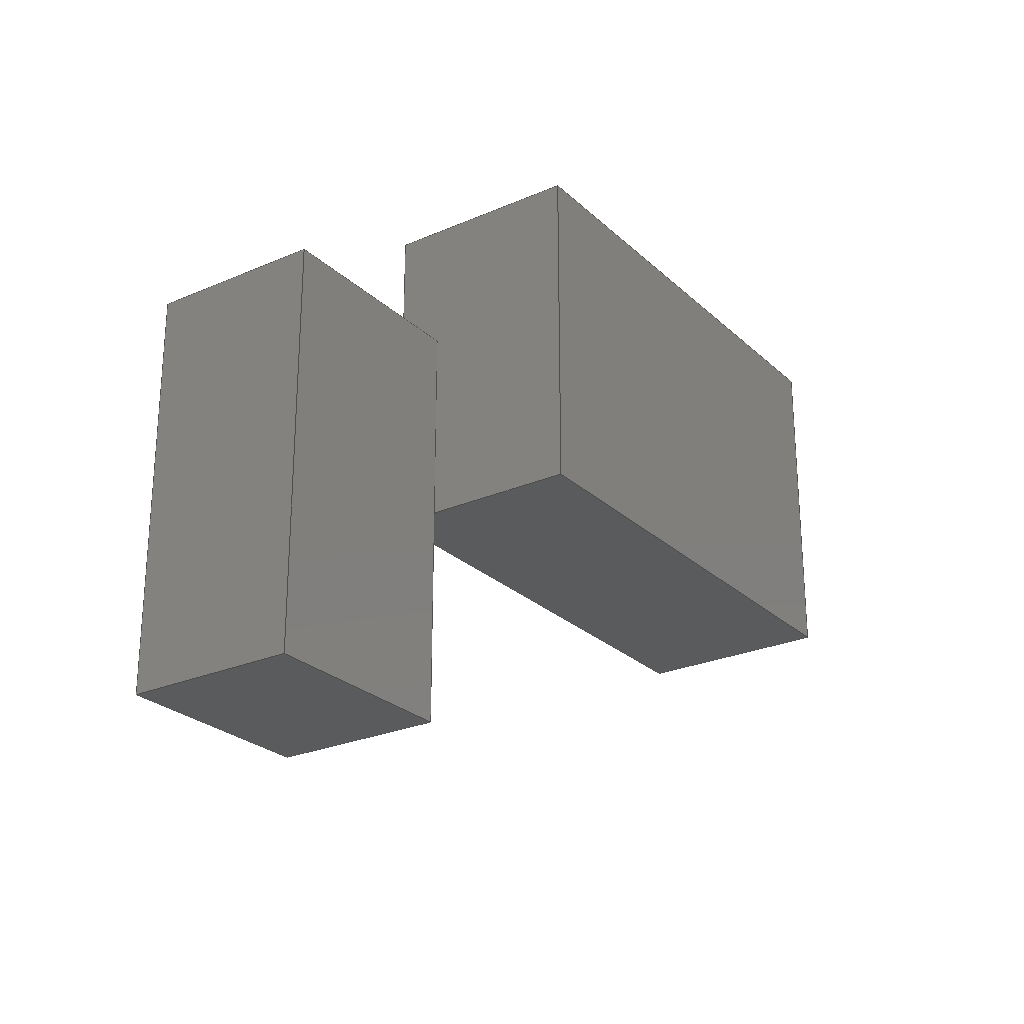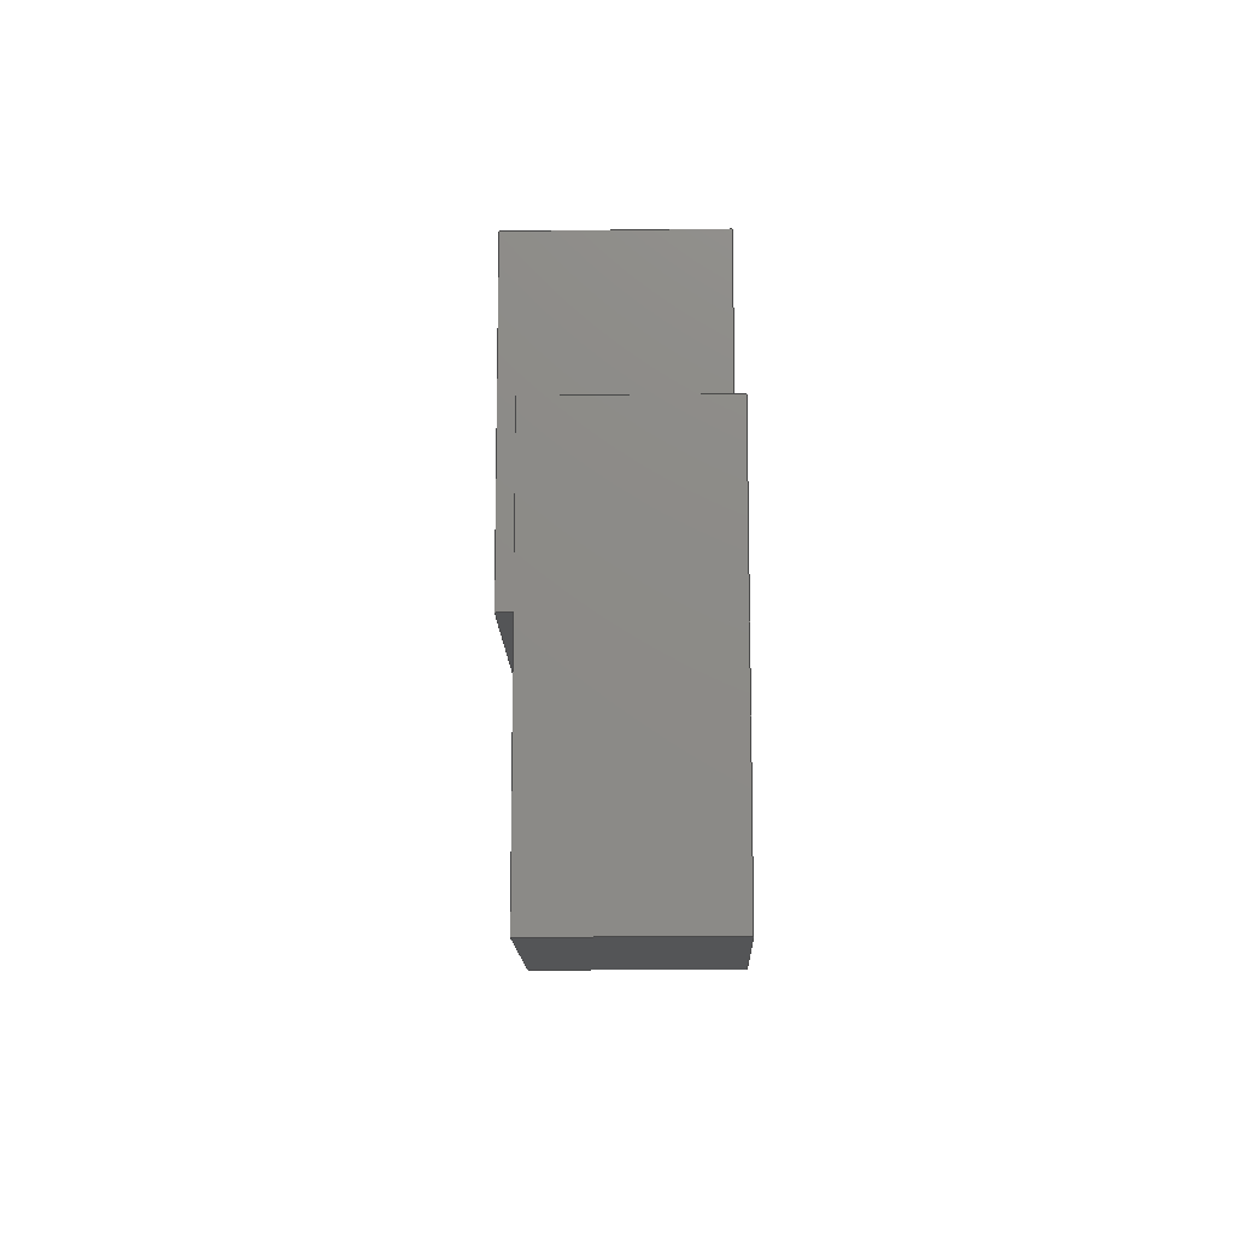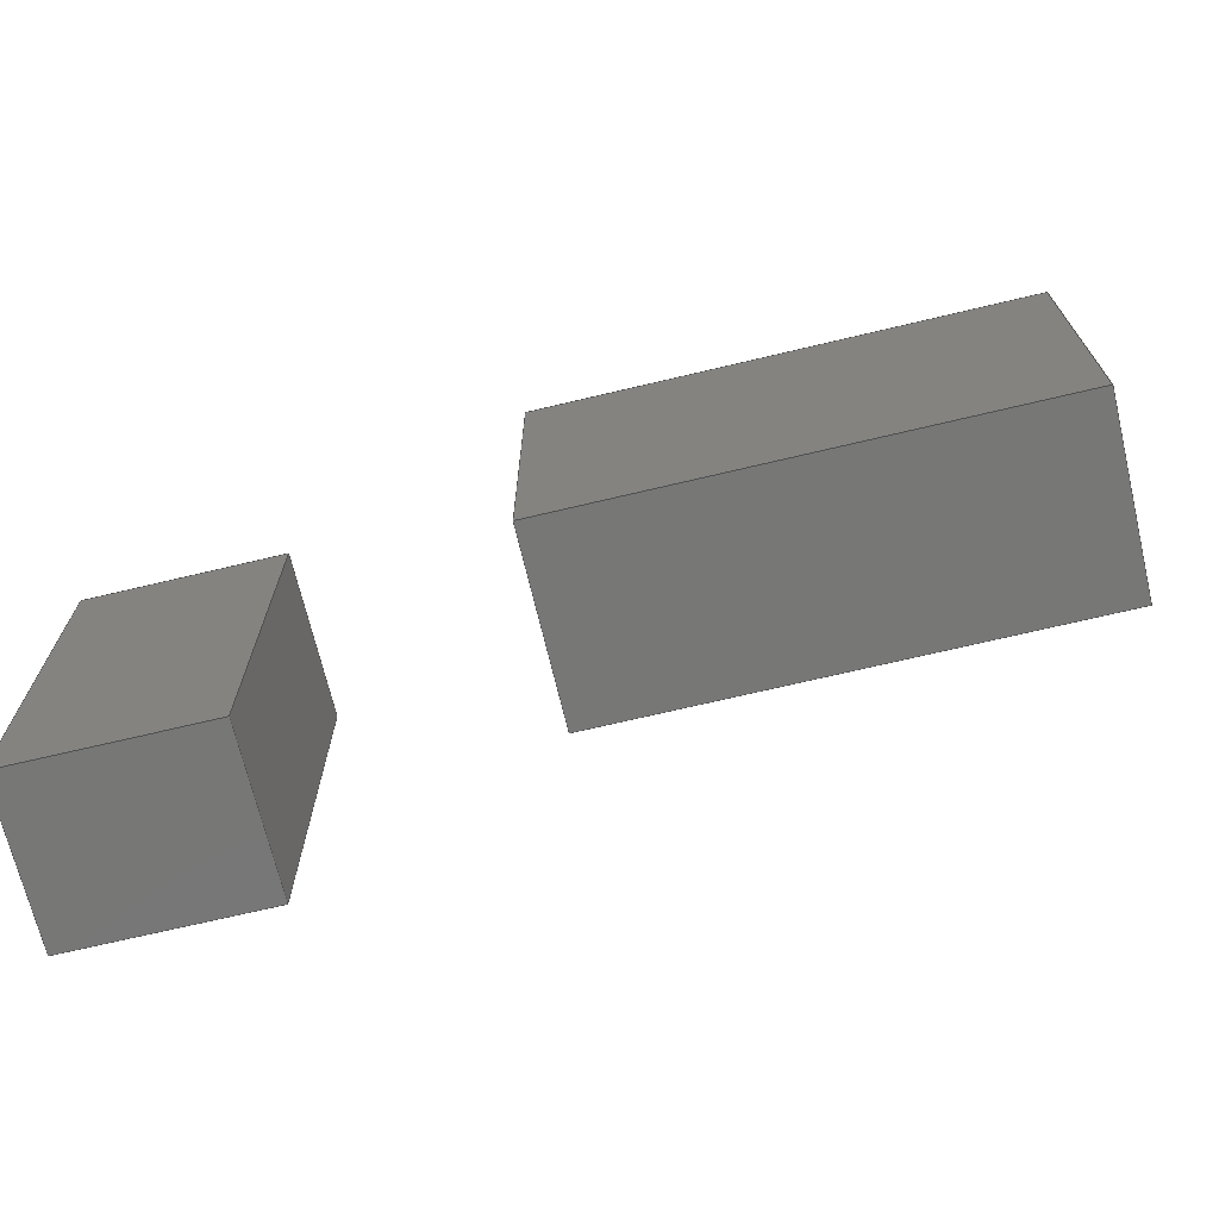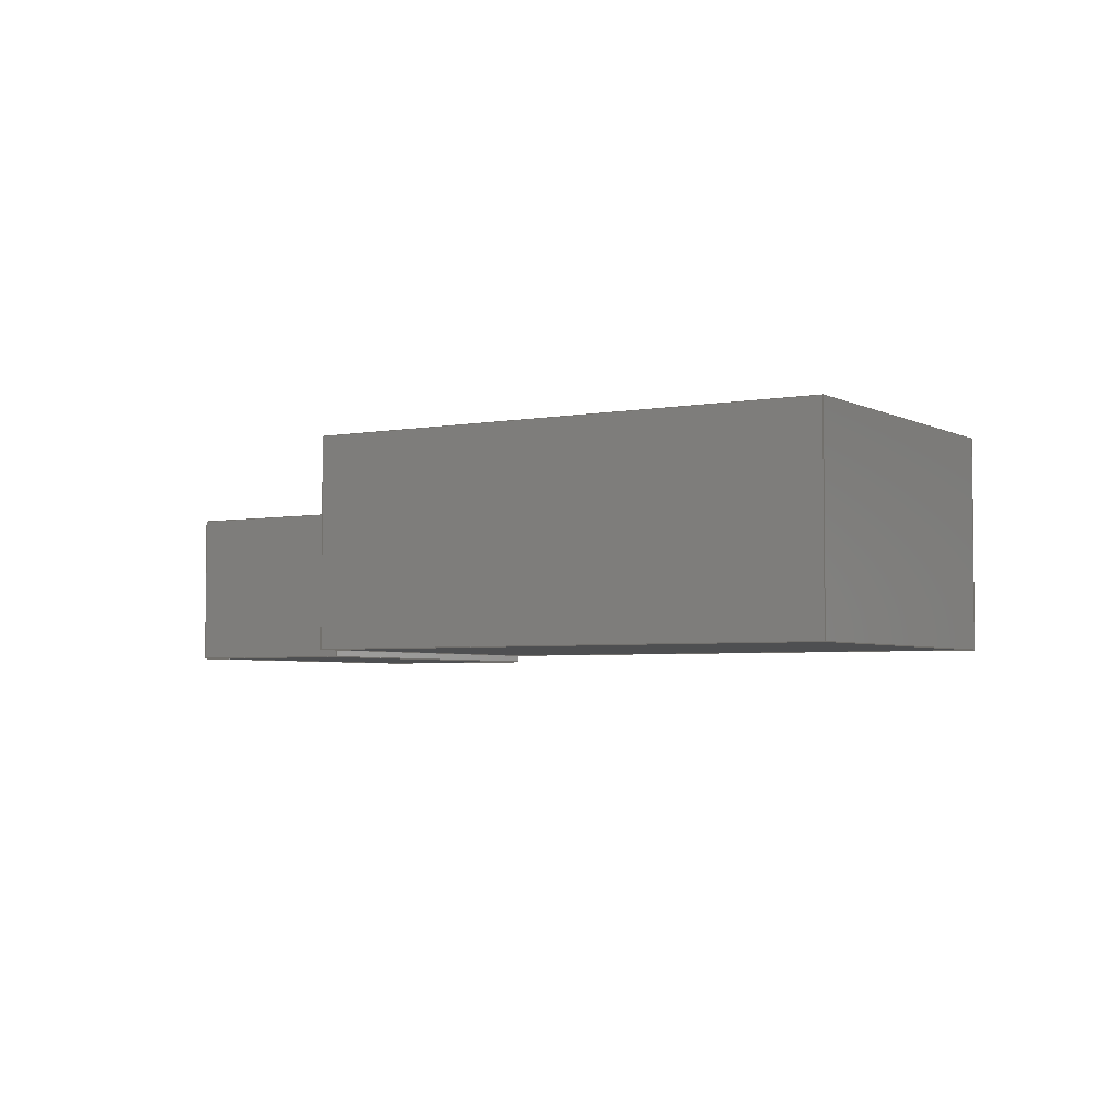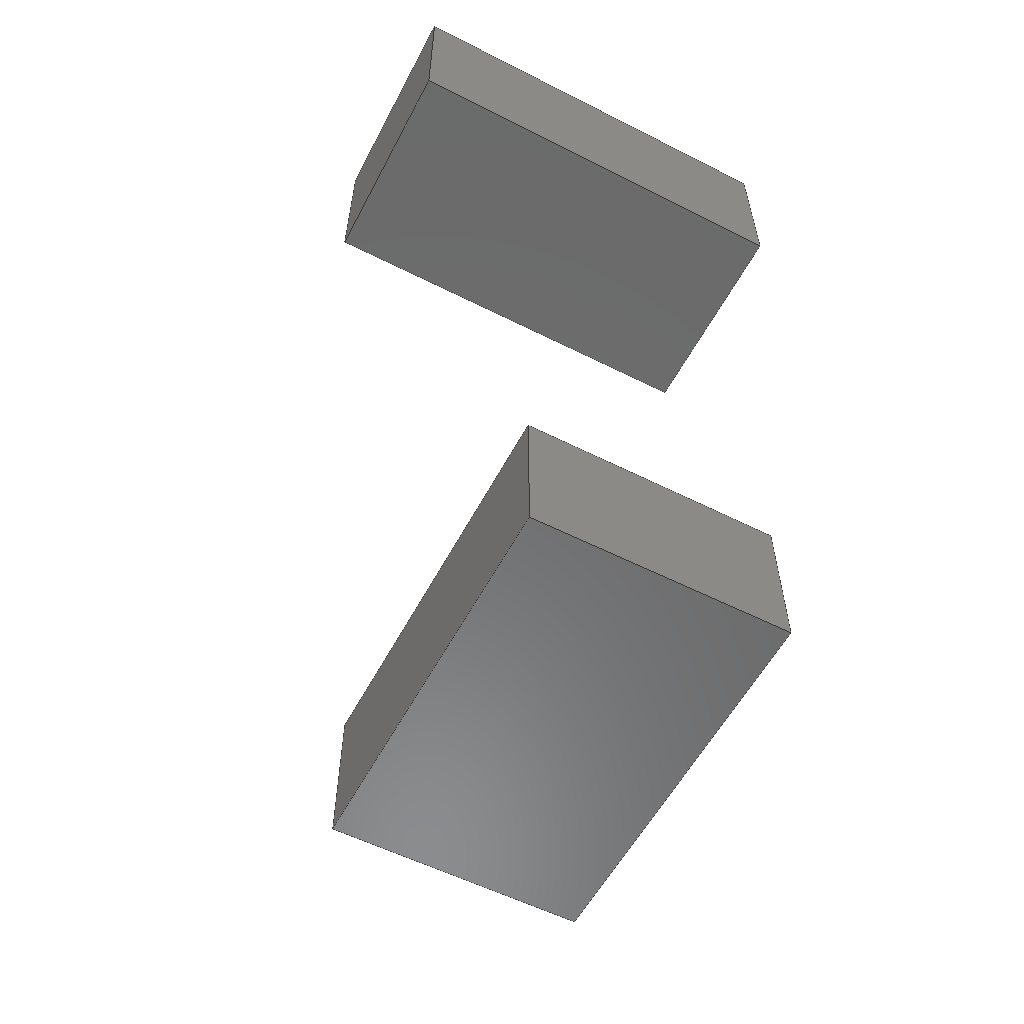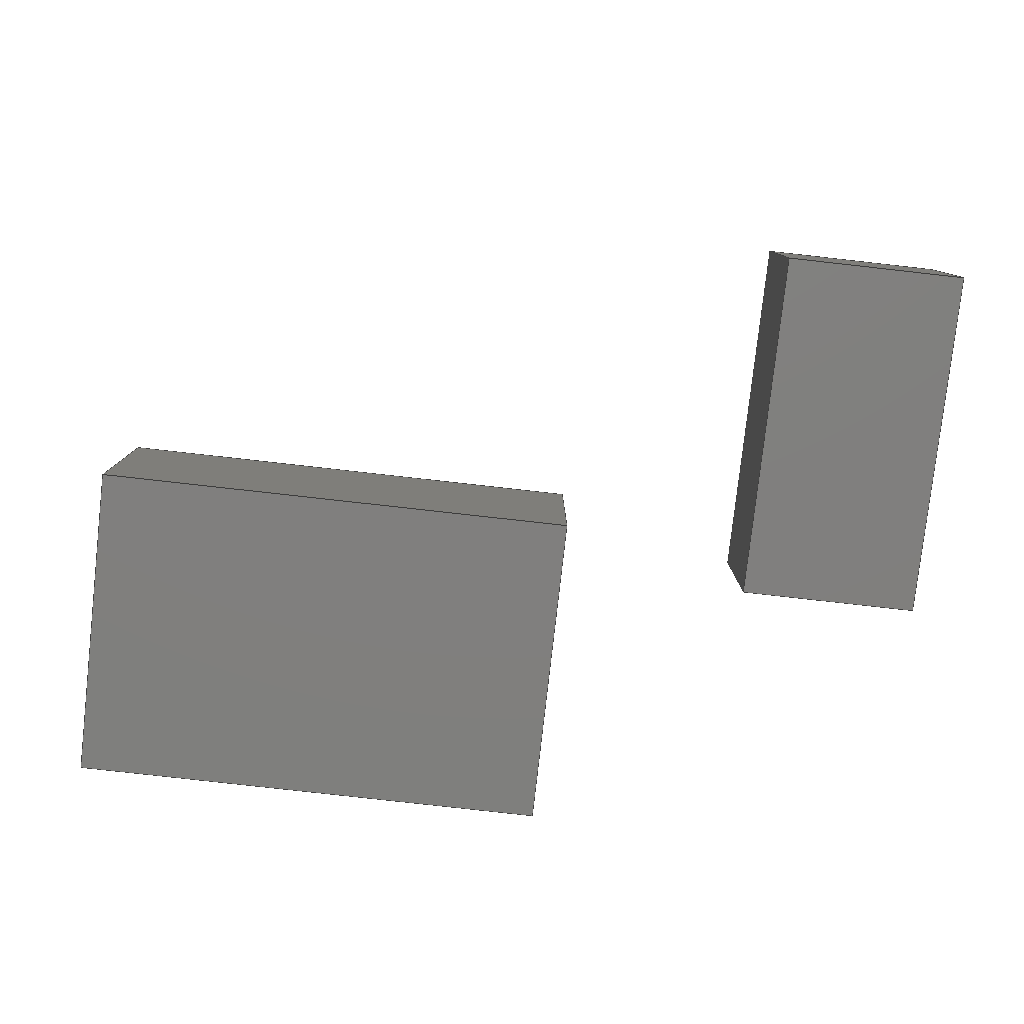
<metadata>
{"format":"iges","ext":"igs","renderer":"f3d","projection":"perspective","resolution":1024,"background":"white","views":[{"elev":-25.6,"azim":124.9,"up":"+Y"},{"elev":-14.1,"azim":91.5,"up":"+Y"},{"elev":-69.9,"azim":-166.6,"up":"+Y"},{"elev":-3.8,"azim":-148.3,"up":"+Z"},{"elev":-57.3,"azim":62.3,"up":"+Z"},{"elev":-79.6,"azim":-6.4,"up":"+Z"}]}
</metadata>
<code>

1H,,1H;,,
43HC:\Users\dan_archi\Desktop\untitled\IGS.igs,
26HRhinoceros ( Feb 27 2019 ),31HTrout Lake IGES 012 Feb 27 2019,
32,38,6,308,15,
,
1D0,2,2HMM,1,0.254D0,13H2.007e+05,
0.001D0,
31.49D0,
,
,
10,0,13H2.007e+05;
     314       1       0       0       0       0       0       000000200
     314       0       1       1       0       0       0   COLOR       0
     406       2       0       0       1       0       0       000000300
     406       0      -1       1       3       0       0LEVELDEF       0
     128       3       0       0       1       0       0       000000000
     128       0      -1       7       8       0       0   Shell       1
     128      10       0       0       1       0       0       000000000
     128       0      -1       7       8       0       0   Shell       2
     128      17       0       0       1       0       0       000000000
     128       0      -1       8       8       0       0   Shell       3
     128      25       0       0       1       0       0       000000000
     128       0      -1       8       8       0       0   Shell       4
     128      33       0       0       1       0       0       000000000
     128       0      -1       7       8       0       0   Shell       5
     128      40       0       0       1       0       0       000000000
     128       0      -1       8       8       0       0   Shell       6
     128      48       0       0       1       0       0       000000000
     128       0      -1       8       8       0       0   Shell       1
     128      56       0       0       1       0       0       000000000
     128       0      -1       9       8       0       0   Shell       2
     128      65       0       0       1       0       0       000000000
     128       0      -1       9       8       0       0   Shell       3
     128      74       0       0       1       0       0       000000000
     128       0      -1       8       8       0       0   Shell       4
     128      82       0       0       1       0       0       000000000
     128       0      -1       8       8       0       0   Shell       5
     128      90       0       0       1       0       0       000000000
     128       0      -1       8       8       0       0   Shell       6
314,0,0,0,20HRGB(   0,   0,   0 );                         0000001
406,2,1,7HDefault;                                               0000003
128,1,1,1,1,0,0,1,0,0,0D0,0D0,31.49D0,           0000005
31.49D0,0D0,0D0,12.28D0,             0000005
12.28D0,1D0,1D0,1D0,1D0,                     0000005
-31.49D0,0D0,0D0,0D0,0D0,0D0,              0000005
-31.49D0,0D0,12.28D0,0D0,0D0,      0000005
12.28D0,0D0,31.49D0,0D0,             0000005
12.28D0;                                             0000005
128,1,1,1,1,0,0,1,0,0,31.49D0,31.49D0,   0000007
52.19D0,52.19D0,0D0,0D0,               0000007
12.28D0,12.28D0,1D0,1D0,1D0,1D0, 0000007
0D0,0D0,0D0,0D0,20.7D0,0D0,0D0,0D0,   0000007
12.28D0,0D0,20.7D0,                   0000007
12.28D0,31.49D0,52.19D0,      0000007
0D0,12.28D0;                                       0000007
128,1,1,1,1,0,0,1,0,0,52.19D0,52.19D0,     0000009
83.68D0,83.68D0,0D0,0D0,             0000009
12.28D0,12.28D0,1D0,1D0,1D0,1D0, 0000009
0D0,20.7D0,0D0,-31.49D0,            0000009
20.7D0,0D0,0D0,20.7D0,             0000009
12.28D0,-31.49D0,20.7D0,    0000009
12.28D0,52.19D0,83.68D0,      0000009
0D0,12.28D0;                                       0000009
128,1,1,1,1,0,0,1,0,0,83.68D0,83.68D0,   0000011
104.4D0,104.4D0,0D0,0D0,             0000011
12.28D0,12.28D0,1D0,1D0,1D0,1D0, 0000011
-31.49D0,20.7D0,0D0,                  0000011
-31.49D0,0D0,0D0,-31.49D0,           0000011
20.7D0,12.28D0,-31.49D0,    0000011
0D0,12.28D0,83.68D0,                   0000011
104.4D0,0D0,12.28D0;                   0000011
128,1,1,1,1,0,0,1,0,0,0D0,0D0,20.7D0,           0000013
20.7D0,0D0,0D0,31.49D0,             0000013
31.49D0,1D0,1D0,1D0,1D0,                     0000013
-31.49D0,0D0,0D0,-31.49D0,           0000013
20.7D0,0D0,0D0,0D0,0D0,0D0,               0000013
20.7D0,0D0,0D0,20.7D0,0D0,       0000013
31.49D0;                                             0000013
128,1,1,1,1,0,0,1,0,0,0D0,0D0,31.49D0,           0000015
31.49D0,0D0,0D0,20.7D0,             0000015
20.7D0,1D0,1D0,1D0,1D0,                     0000015
-31.49D0,0D0,12.28D0,0D0,0D0,      0000015
12.28D0,-31.49D0,20.7D0,    0000015
12.28D0,0D0,20.7D0,                   0000015
12.28D0,0D0,31.49D0,0D0,             0000015
20.7D0;                                             0000015
128,1,1,1,1,0,0,1,0,0,0D0,0D0,11.63D0,           0000017
11.63D0,0D0,0D0,9.677D0,             0000017
9.677D0,1D0,1D0,1D0,1D0,12.51D0, 0000017
-19.5D0,0D0,24.14D0,                  0000017
-19.5D0,0D0,12.51D0,                  0000017
-19.5D0,9.677D0,24.14D0,    0000017
-19.5D0,9.677D0,0D0,                  0000017
11.63D0,0D0,9.677D0;                   0000017
128,1,1,1,1,0,0,1,0,0,11.63D0,11.63D0,   0000019
34.36D0,34.36D0,0D0,0D0,               0000019
9.677D0,9.677D0,1D0,1D0,1D0,1D0, 0000019
24.14D0,-19.5D0,0D0,                  0000019
24.14D0,3.231D0,0D0,                   0000019
24.14D0,-19.5D0,9.677D0,    0000019
24.14D0,3.231D0,9.677D0,     0000019
11.63D0,34.36D0,0D0,                    0000019
9.677D0;                                             0000019
128,1,1,1,1,0,0,1,0,0,34.36D0,34.36D0,     0000021
45.99D0,45.99D0,0D0,0D0,             0000021
9.677D0,9.677D0,1D0,1D0,1D0,1D0, 0000021
24.14D0,3.231D0,0D0,                   0000021
12.51D0,3.231D0,0D0,                   0000021
24.14D0,3.231D0,9.677D0,     0000021
12.51D0,3.231D0,9.677D0,     0000021
34.36D0,45.99D0,0D0,                    0000021
9.677D0;                                             0000021
128,1,1,1,1,0,0,1,0,0,45.99D0,45.99D0,   0000023
68.72D0,68.72D0,0D0,0D0,                 0000023
9.677D0,9.677D0,1D0,1D0,1D0,1D0, 0000023
12.51D0,3.231D0,0D0,                   0000023
12.51D0,-19.5D0,0D0,                  0000023
12.51D0,3.231D0,9.677D0,     0000023
12.51D0,-19.5D0,9.677D0,    0000023
45.99D0,68.72D0,0D0,9.677D0; 0000023
128,1,1,1,1,0,0,1,0,0,0D0,0D0,22.73D0,           0000025
22.73D0,0D0,0D0,11.63D0,             0000025
11.63D0,1D0,1D0,1D0,1D0,12.51D0, 0000025
-19.5D0,0D0,12.51D0,                  0000025
3.231D0,0D0,24.14D0,                   0000025
-19.5D0,0D0,24.14D0,                  0000025
3.231D0,0D0,0D0,22.73D0,0D0,       0000025
11.63D0;                                             0000025
128,1,1,1,1,0,0,1,0,0,0D0,0D0,11.63D0,           0000027
11.63D0,0D0,0D0,22.73D0,             0000027
22.73D0,1D0,1D0,1D0,1D0,12.51D0, 0000027
-19.5D0,9.677D0,24.14D0,    0000027
-19.5D0,9.677D0,12.51D0,    0000027
3.231D0,9.677D0,24.14D0,     0000027
3.231D0,9.677D0,0D0,                   0000027
11.63D0,0D0,22.73D0;                   0000027
S0000001G0000011D0000028P0000097
</code>
